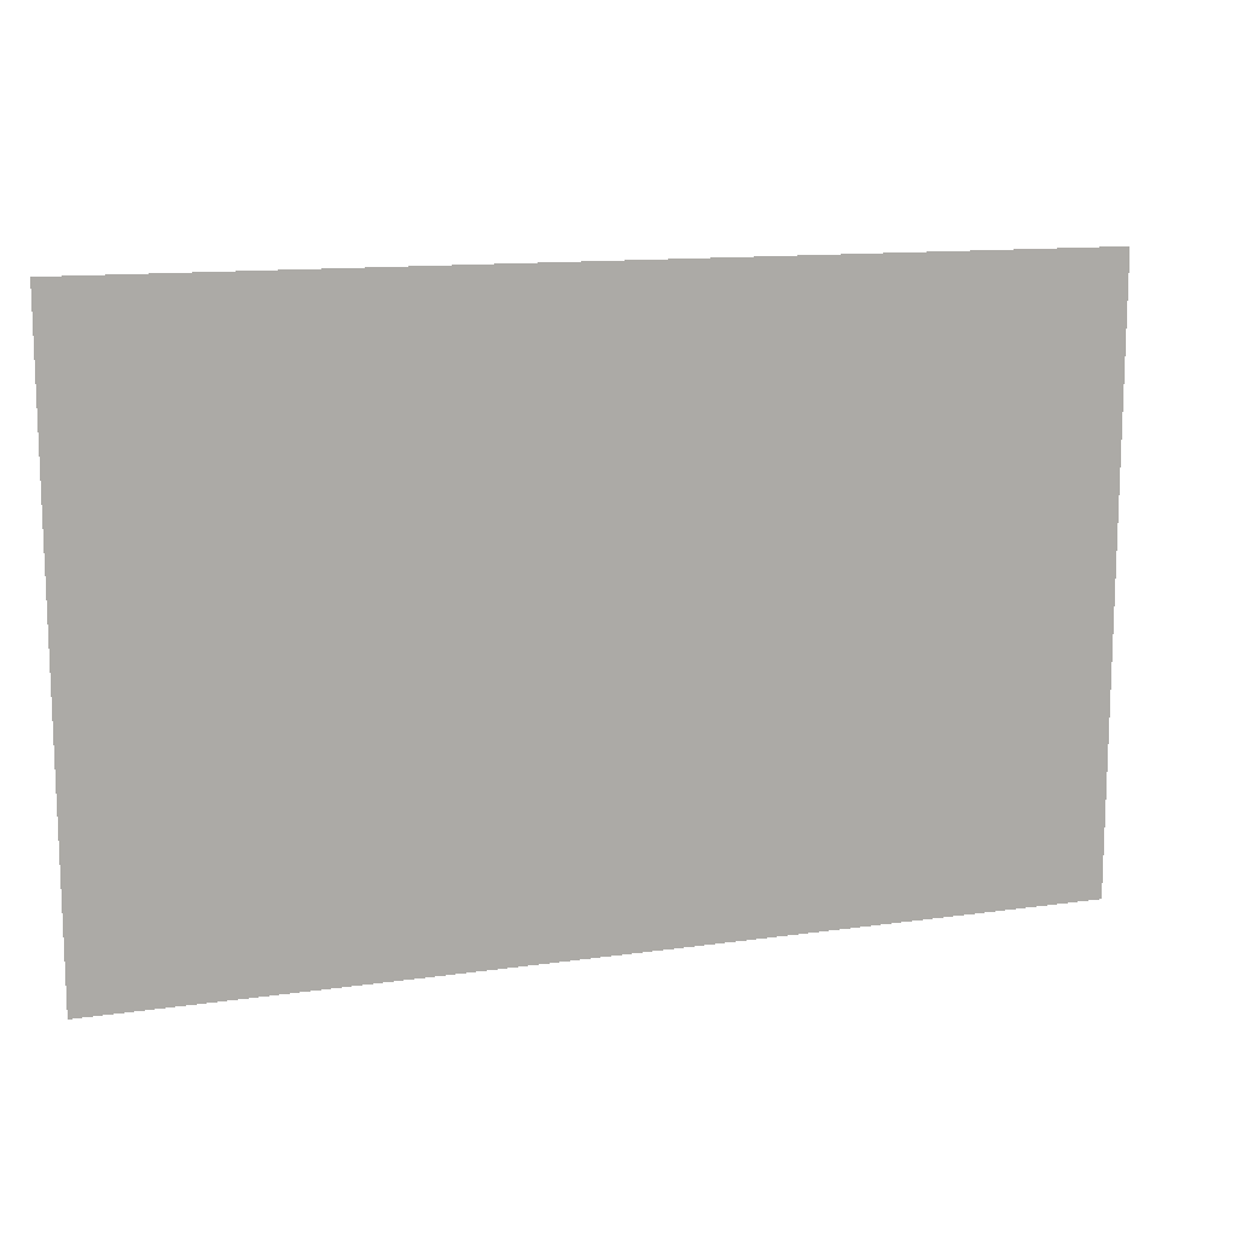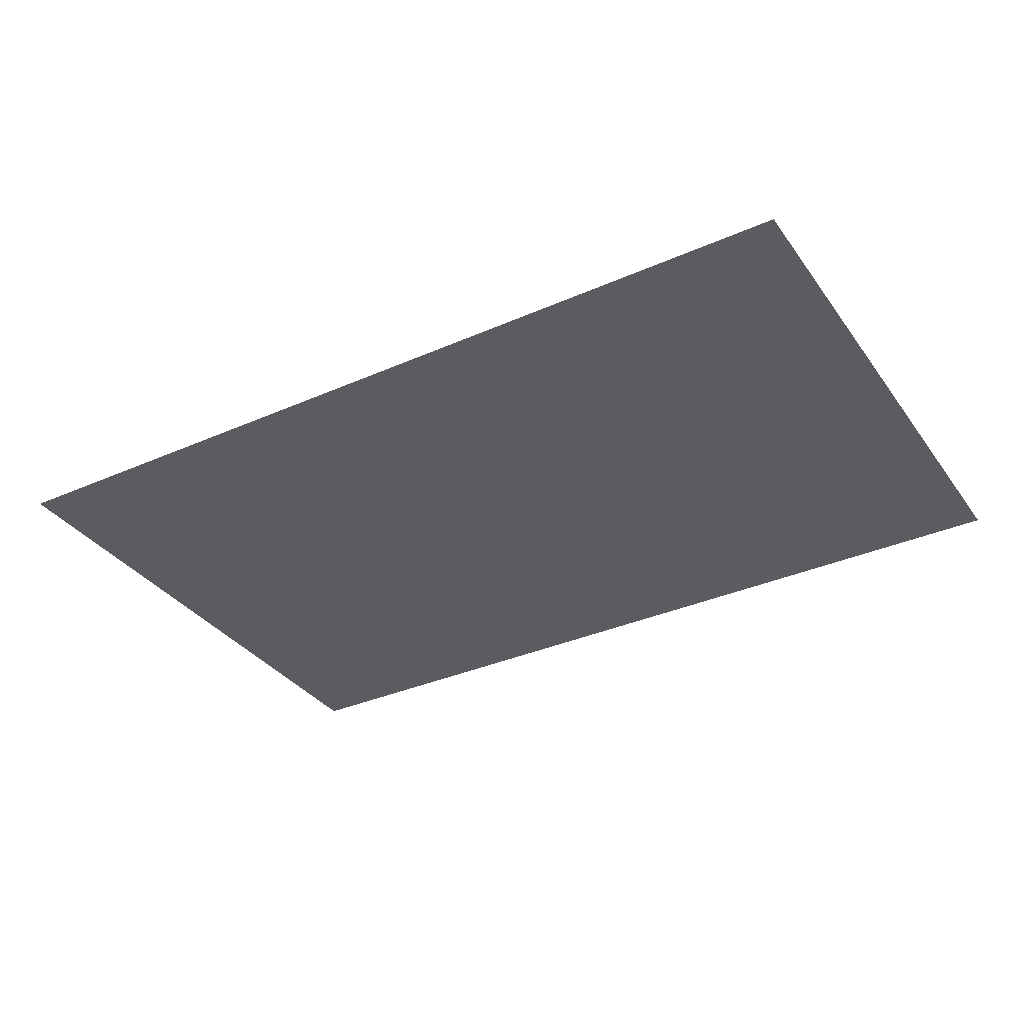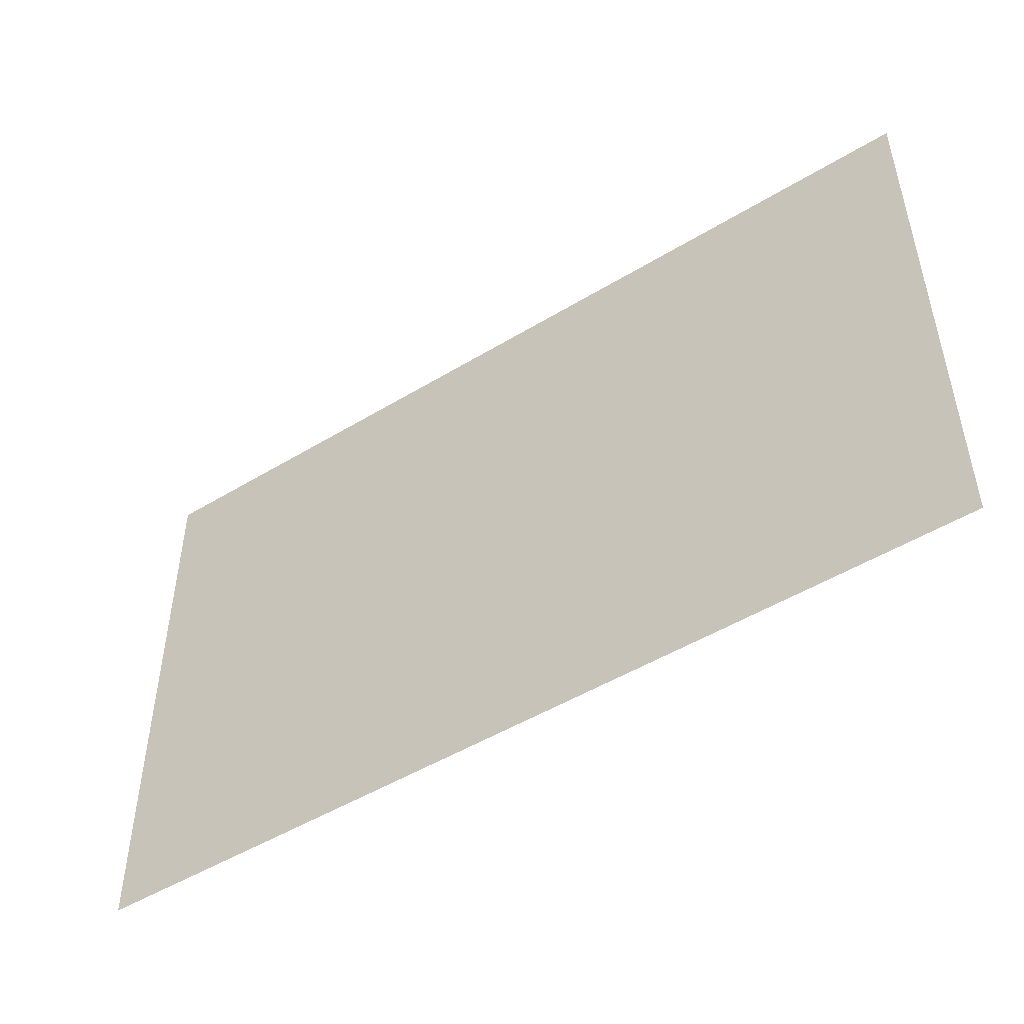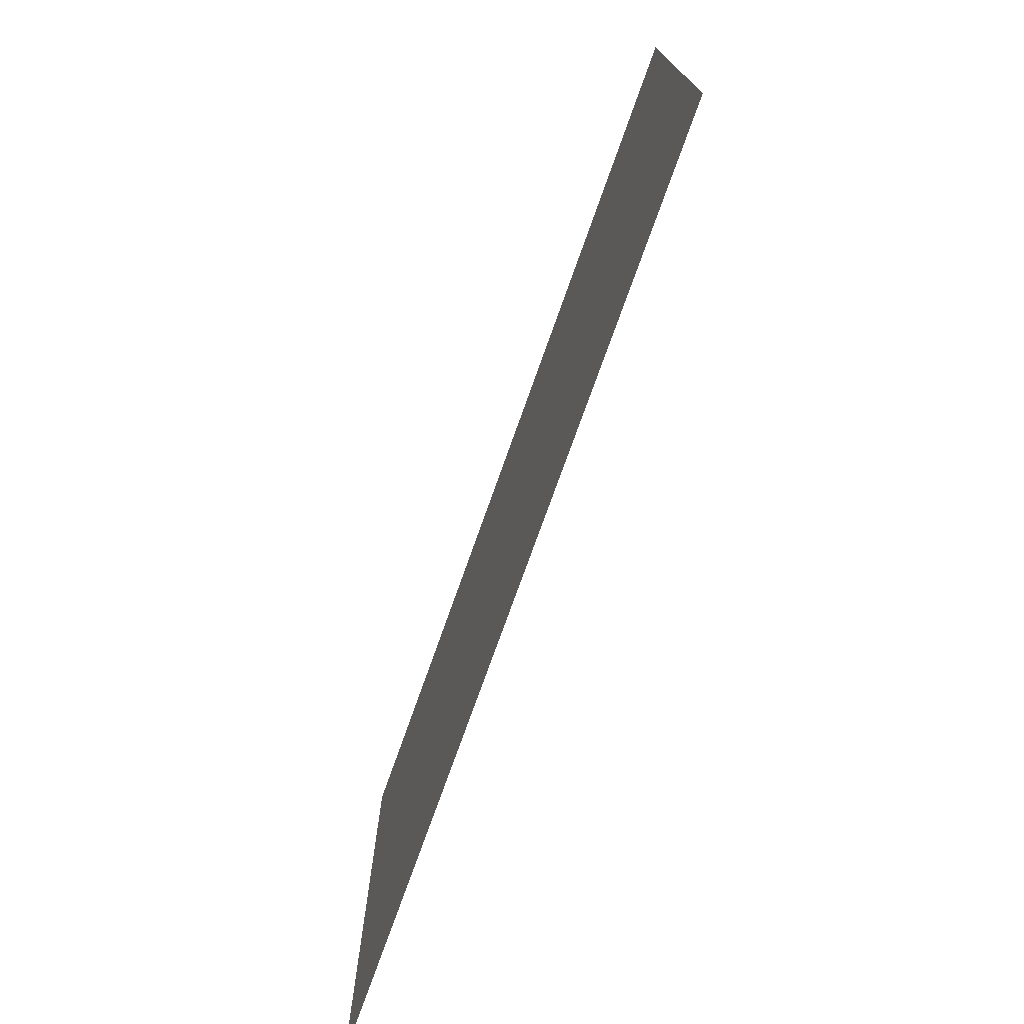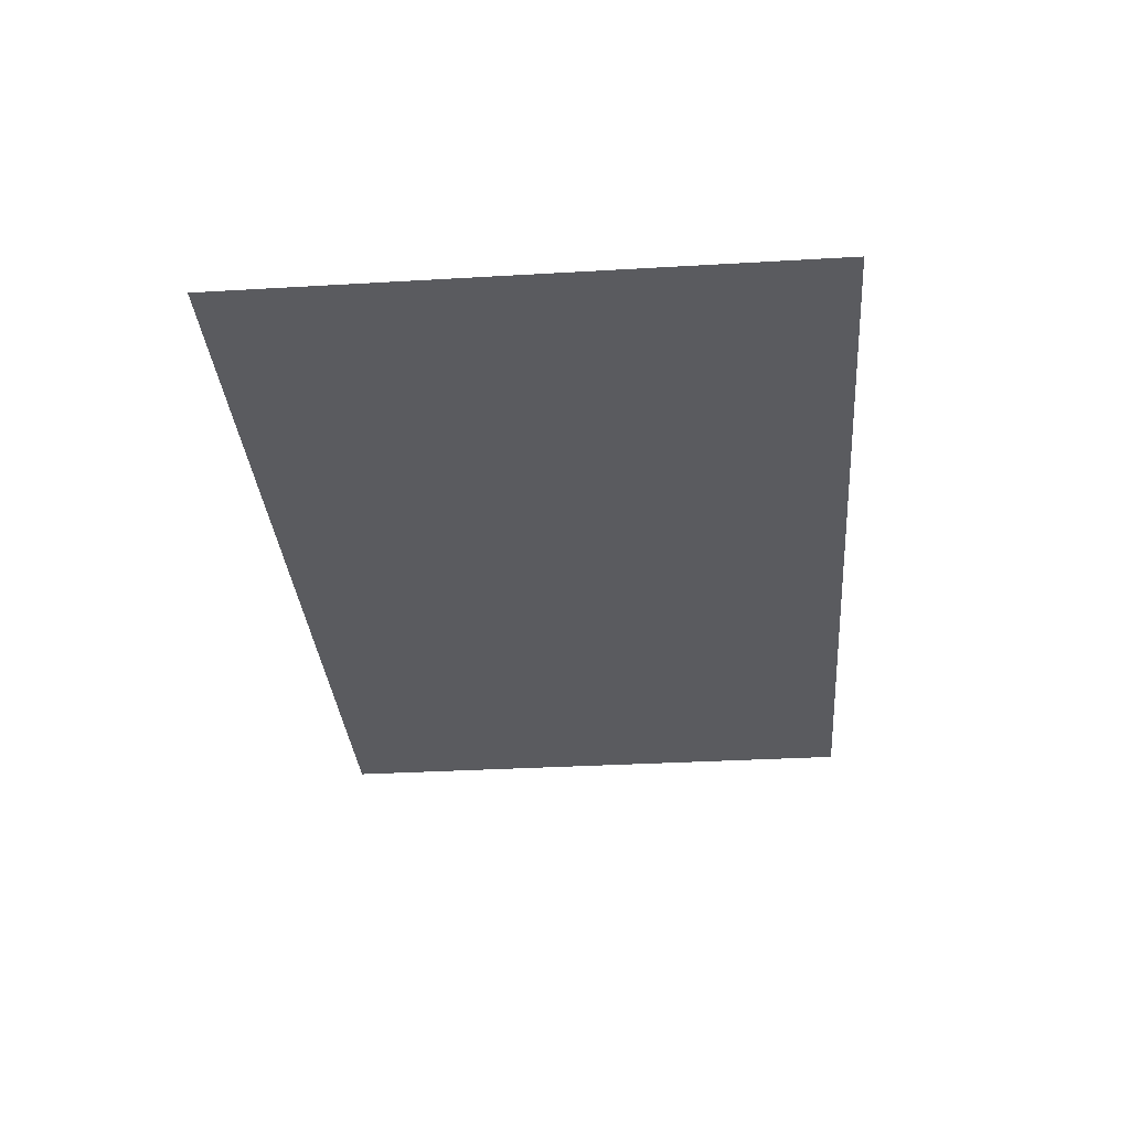
<metadata>
{"format":"obj","ext":"obj","renderer":"f3d","projection":"perspective","resolution":1024,"background":"white","views":[{"elev":12.7,"azim":161.5,"up":"+Z"},{"elev":-34.5,"azim":30.7,"up":"+Y"},{"elev":-49.2,"azim":-146.0,"up":"+Z"},{"elev":-74.1,"azim":70.5,"up":"+Z"},{"elev":-33.0,"azim":-85.4,"up":"+Y"}]}
</metadata>
<code>
o Plane
v 0.2567 -0 0.1633
v -0.2567 0 -0.1633
v -0.2567 -0 0.1633
v 0.2567 0 -0.1633
f 1 2 3
f 1 4 2

</code>
